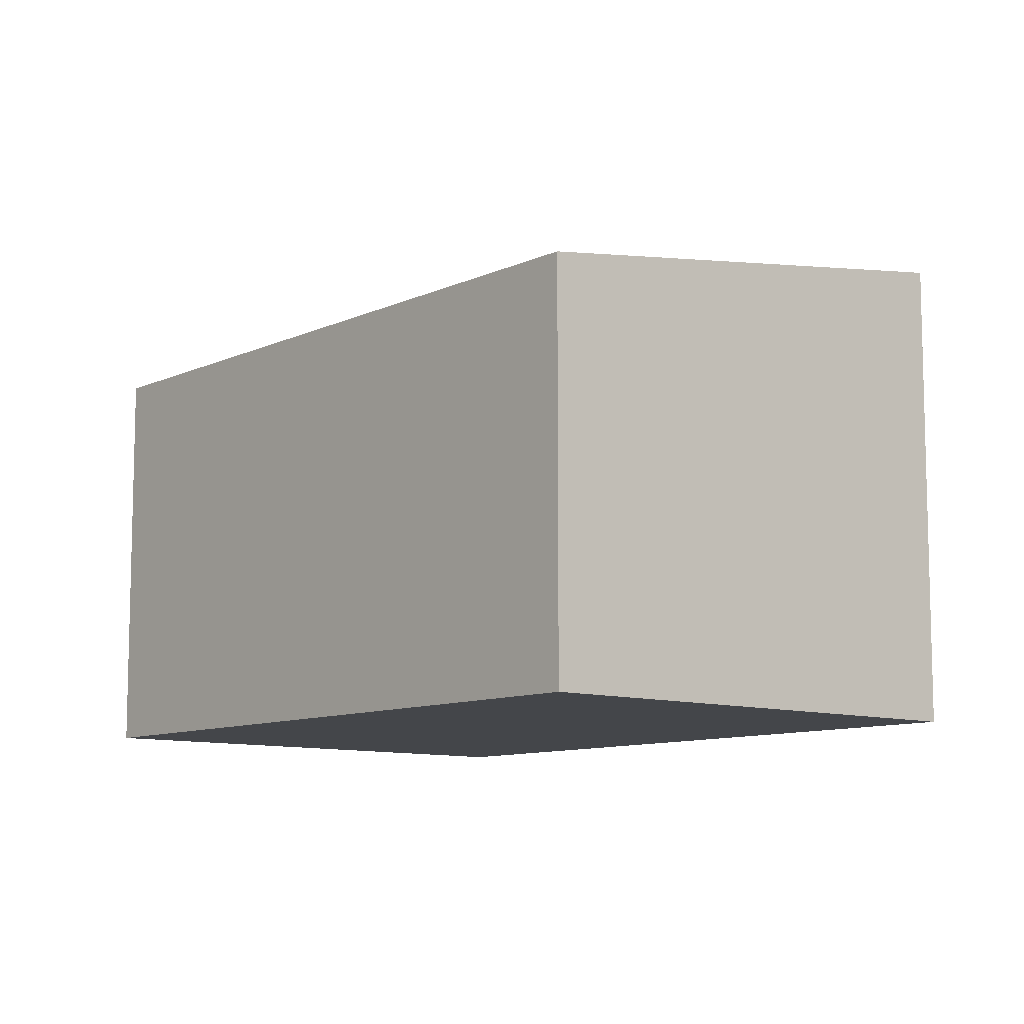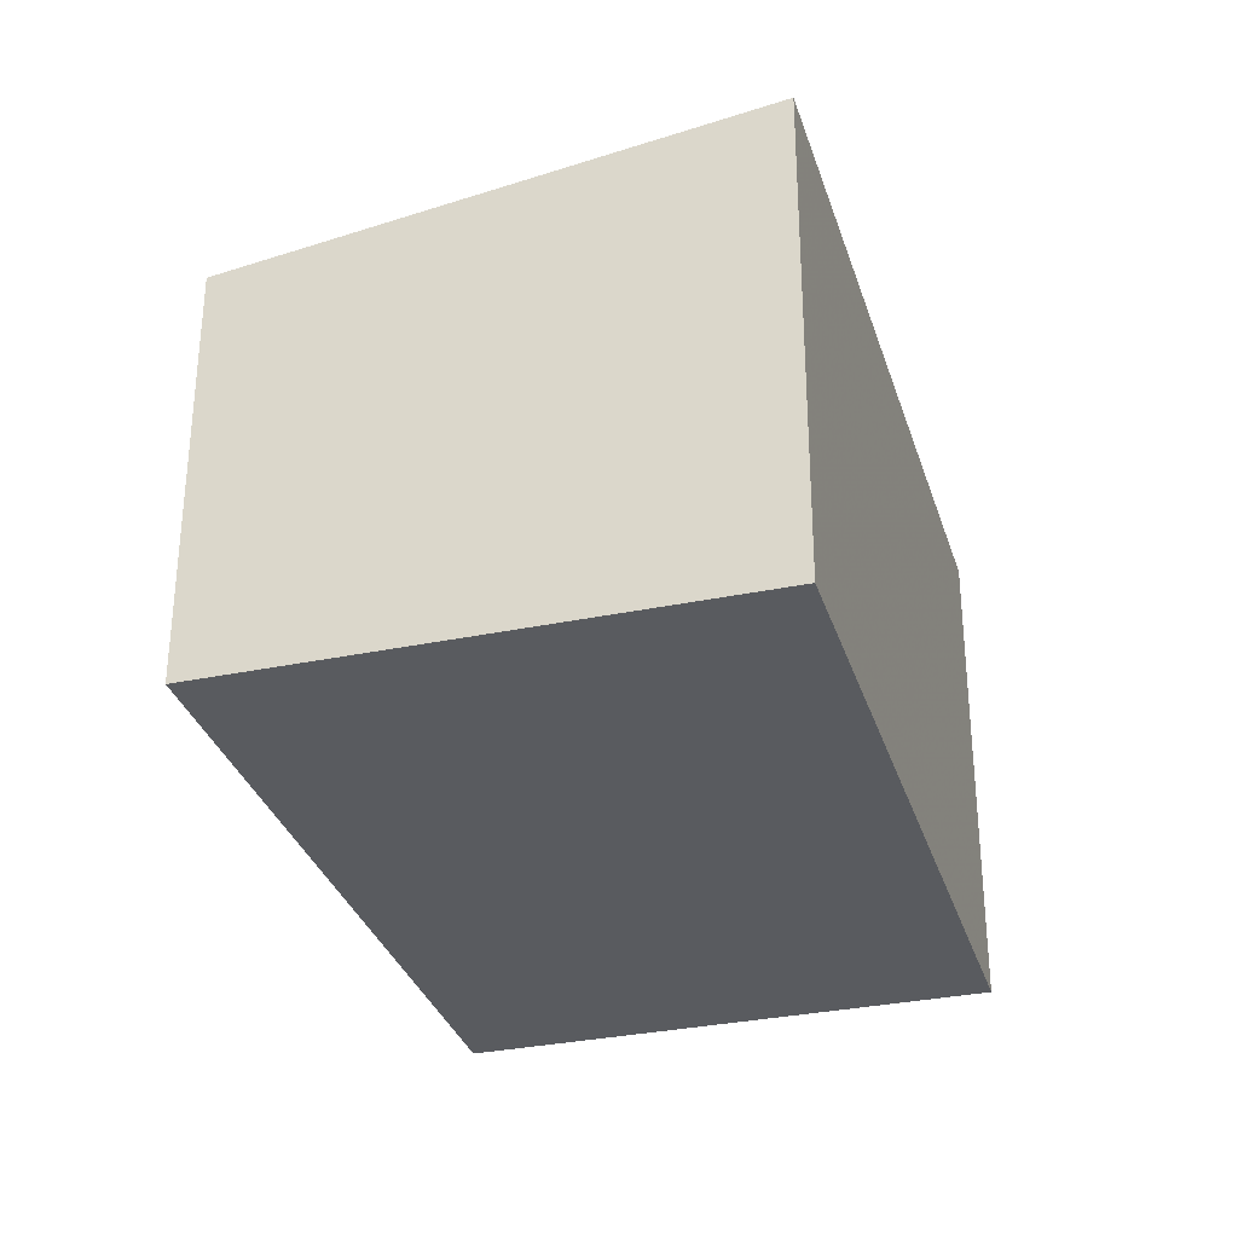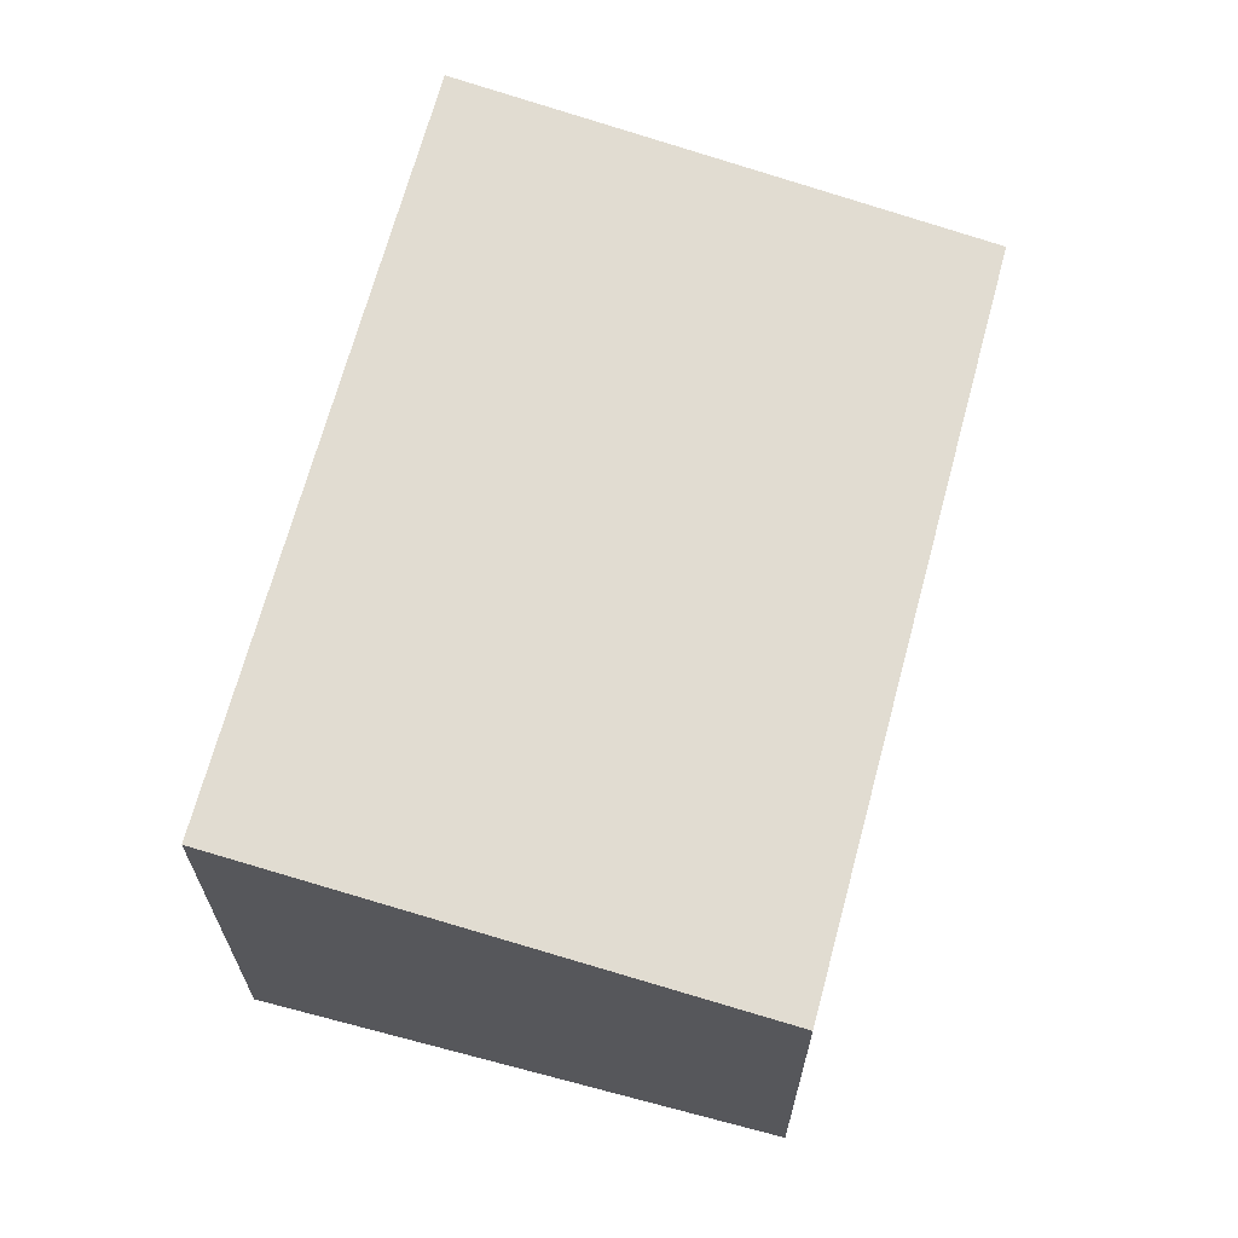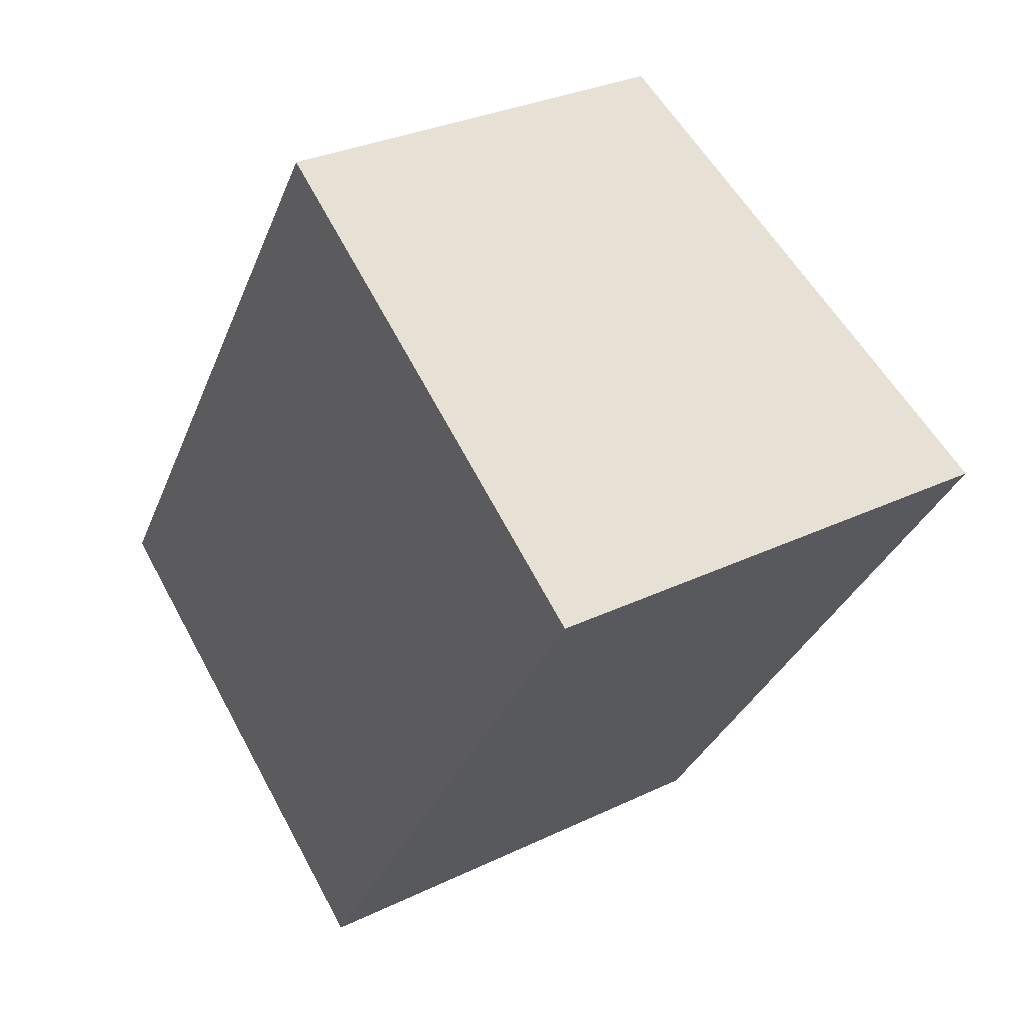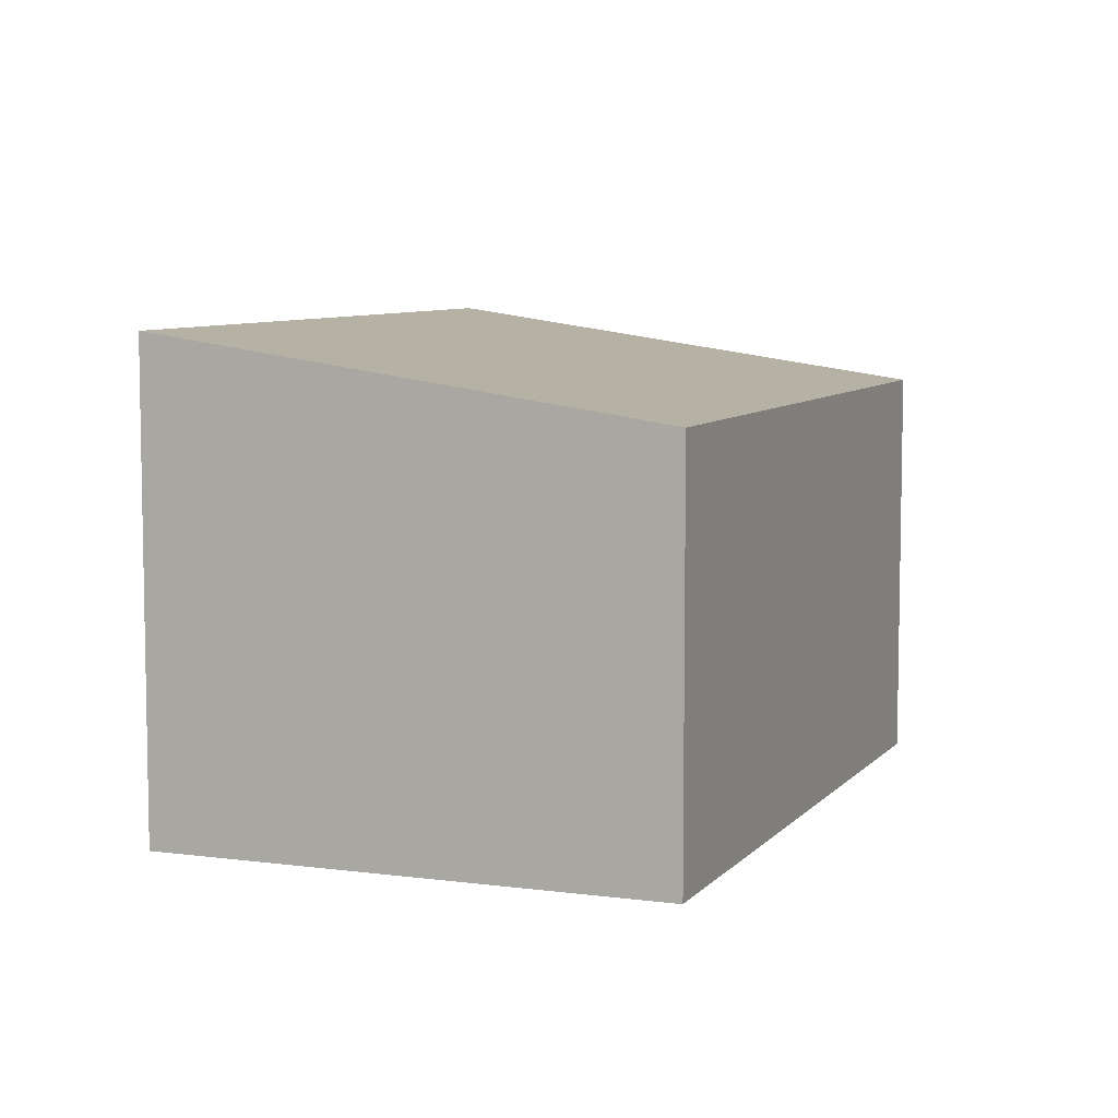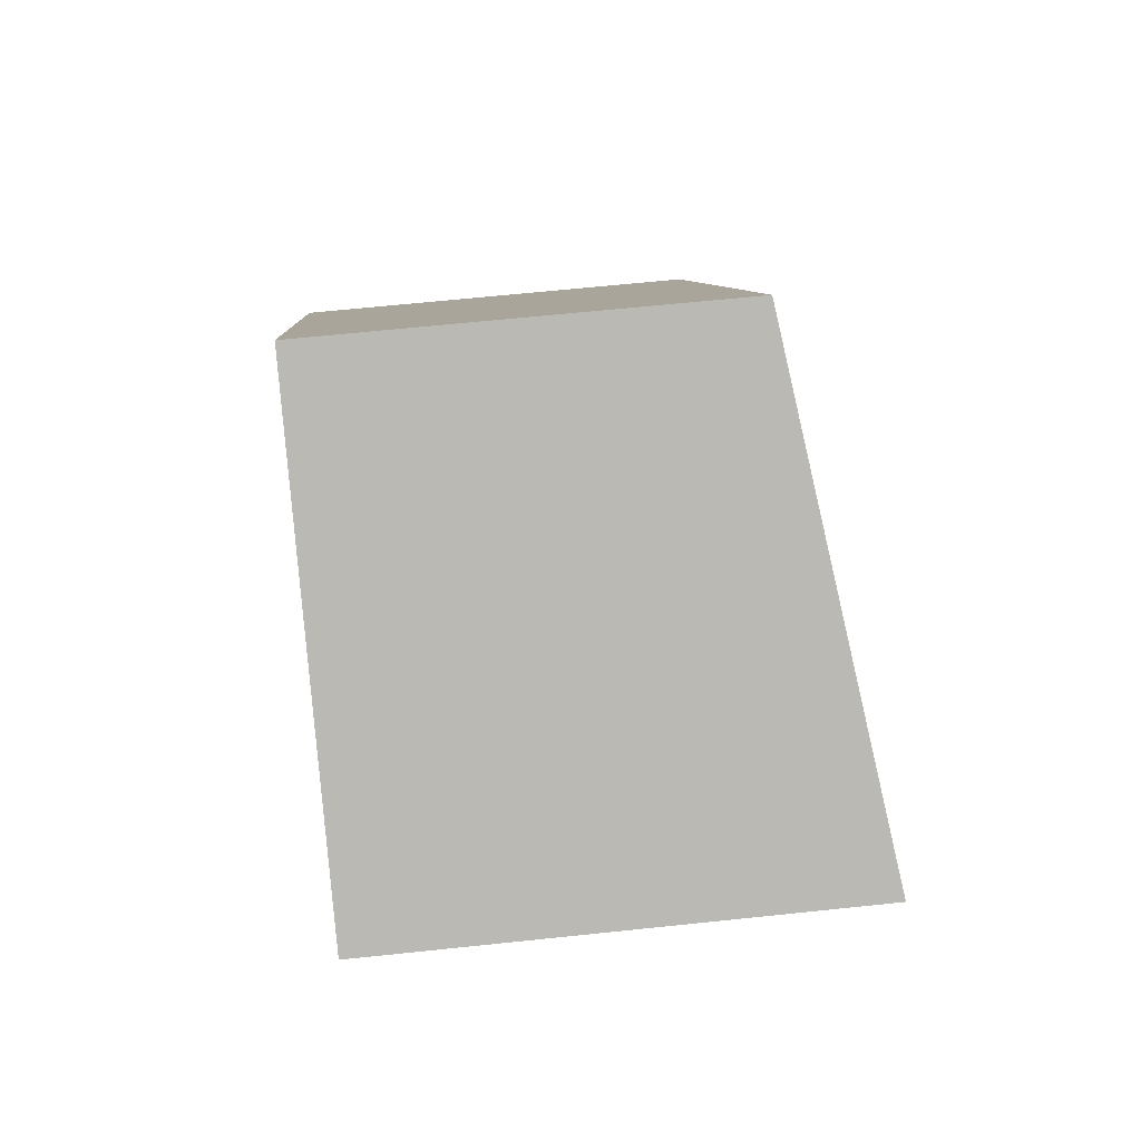
<metadata>
{"format":"obj","ext":"obj","renderer":"f3d","projection":"perspective","resolution":1024,"background":"white","views":[{"elev":-9.7,"azim":173.6,"up":"+Z"},{"elev":-32.4,"azim":-129.8,"up":"+Z"},{"elev":67.6,"azim":48.8,"up":"+Z"},{"elev":30.1,"azim":-125.1,"up":"+Y"},{"elev":7.2,"azim":55.4,"up":"+Z"},{"elev":63.6,"azim":-96.1,"up":"+Y"}]}
</metadata>
<code>
v 219.2 -365.7 2.118
v 221.1 -364.4 1.795
v 222.9 -367.1 1.789
v 221 -368.4 2.112
v 221.1 -364.4 1.795
v 219.2 -365.7 2.118
v 221 -368.4 2.11
v 219.2 -365.7 2.117
v 219.2 -365.7 2.117
v 221 -368.3 2.11
v 221 -368.3 2.112
v 222.9 -367.1 1.789
v 219.2 -365.7 2.117
v 219.2 -365.7 2.118
v 219.2 -365.7 0
v 219.2 -365.7 0
v 221.1 -364.4 1.795
v 221.1 -364.4 1.795
v 221.1 -364.4 0
v 221.1 -364.4 2.22e-16
v 221 -368.4 2.11
v 222.9 -367.1 1.789
v 222.9 -367.1 0
v 221 -368.4 0
v 221 -368.3 2.112
v 221 -368.4 2.112
v 221 -368.4 0
v 221 -368.3 0
v 222.9 -367.1 1.789
v 221.1 -364.4 1.795
v 221.1 -364.4 2.22e-16
v 222.9 -367.1 0
v 219.2 -365.7 2.118
v 219.2 -365.7 2.118
v 219.2 -365.7 0
v 219.2 -365.7 0
v 221 -368.4 2.112
v 221 -368.4 2.11
v 221 -368.4 0
v 221 -368.4 0
v 221.1 -364.4 1.795
v 219.2 -365.7 2.117
v 219.2 -365.7 0
v 221.1 -364.4 0
v 219.2 -365.7 2.118
v 221 -368.3 2.112
v 221 -368.3 0
v 219.2 -365.7 0
v 222.9 -367.1 1.789
v 222.9 -367.1 1.789
v 222.9 -367.1 0
v 222.9 -367.1 0
v 219.2 -365.7 0
v 221.1 -364.4 0
v 222.9 -367.1 0
v 221 -368.4 0
f 9 2 5 8
f 10 8 5 12
f 11 6 8 10
f 8 6 1 9
f 10 7 4 11
f 12 3 7 10
f 14 15 16 13
f 18 19 20 17
f 22 23 24 21
f 26 27 28 25
f 30 31 32 29
f 34 35 36 33
f 38 39 40 37
f 42 43 44 41
f 46 47 48 45
f 50 51 52 49
f 54 55 56 53

</code>
